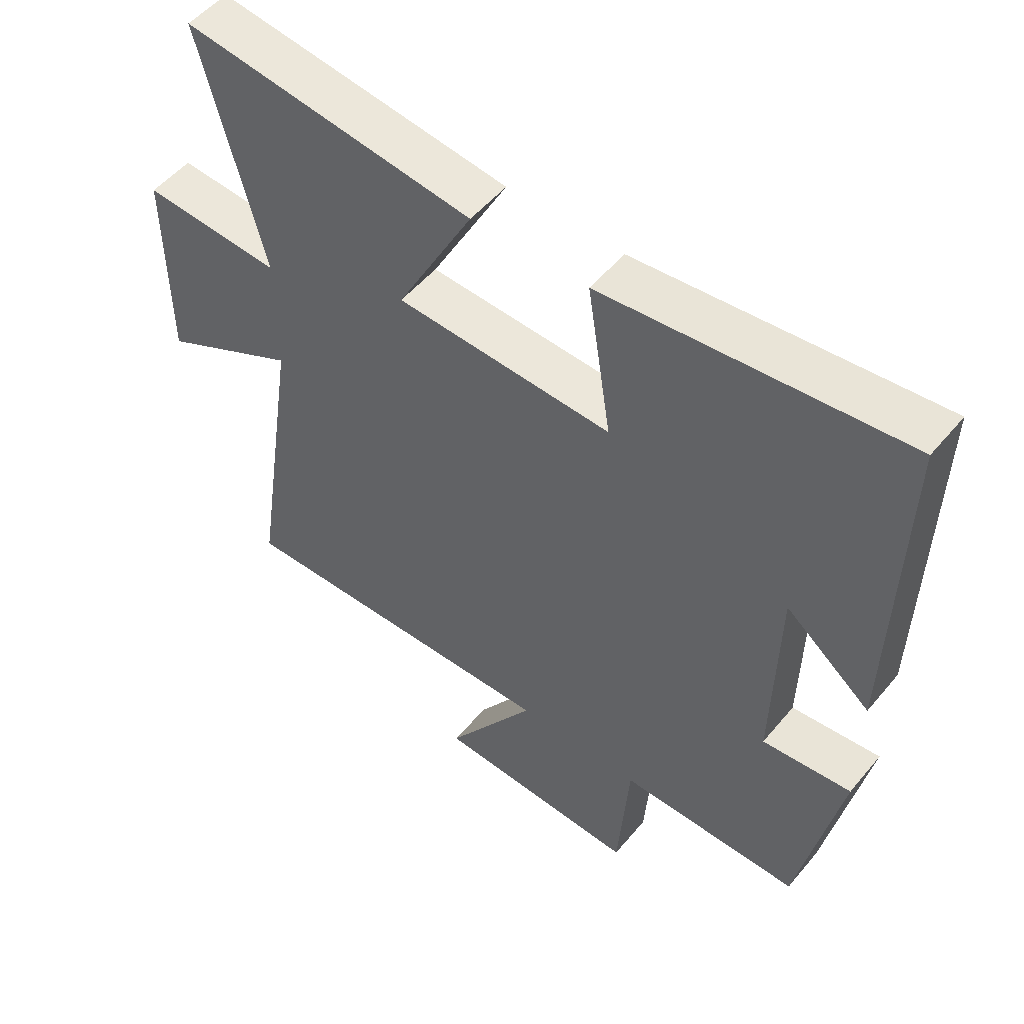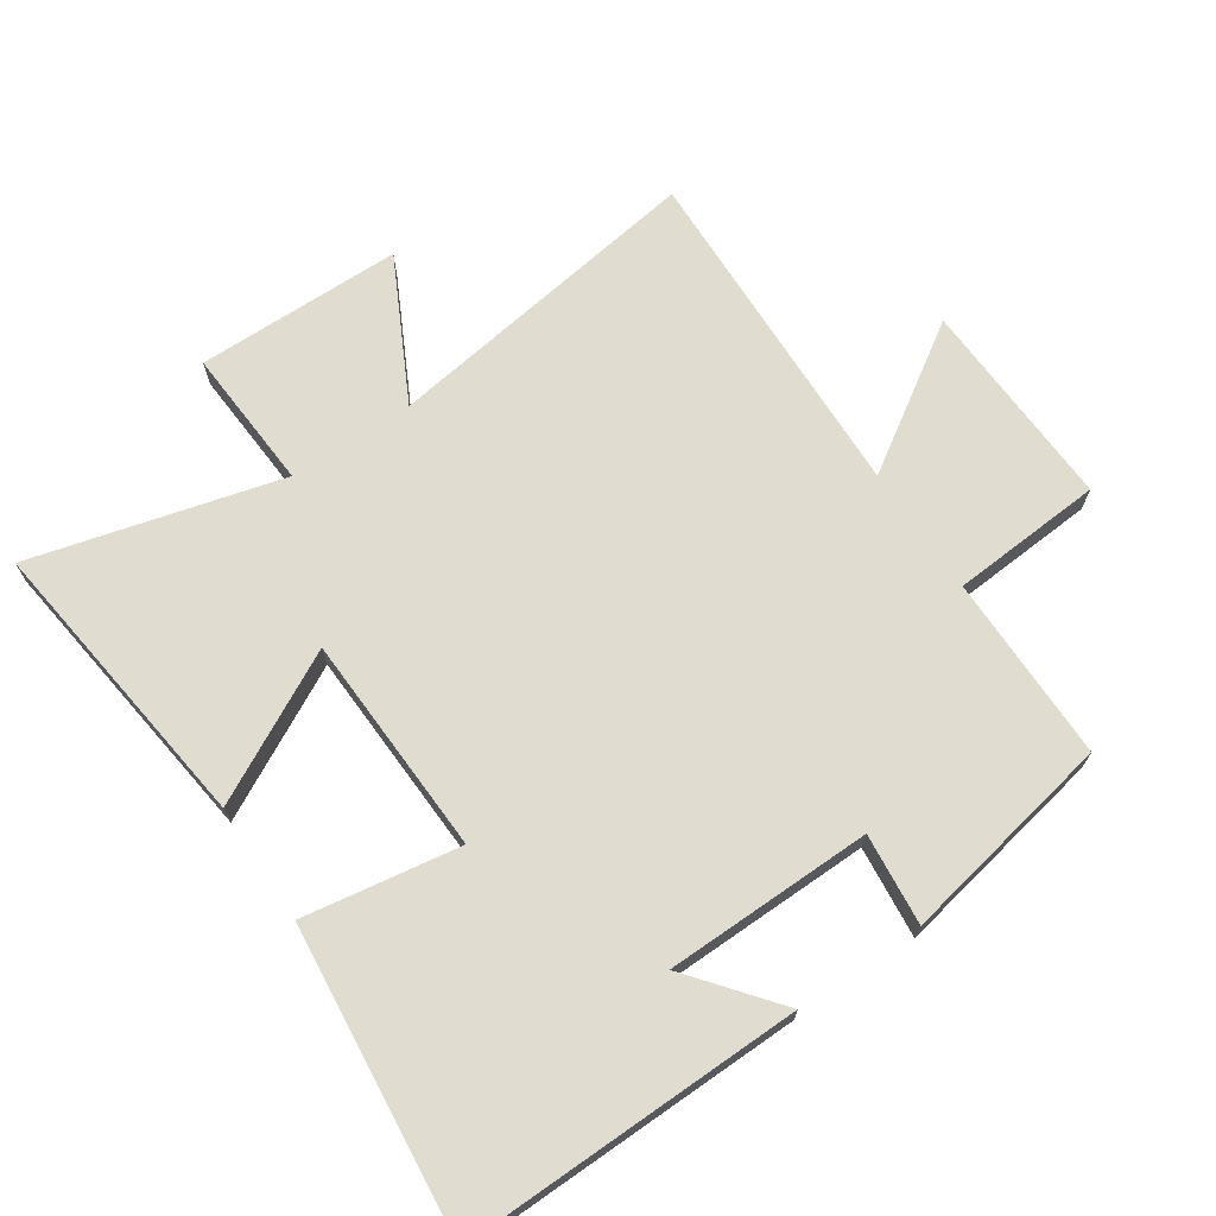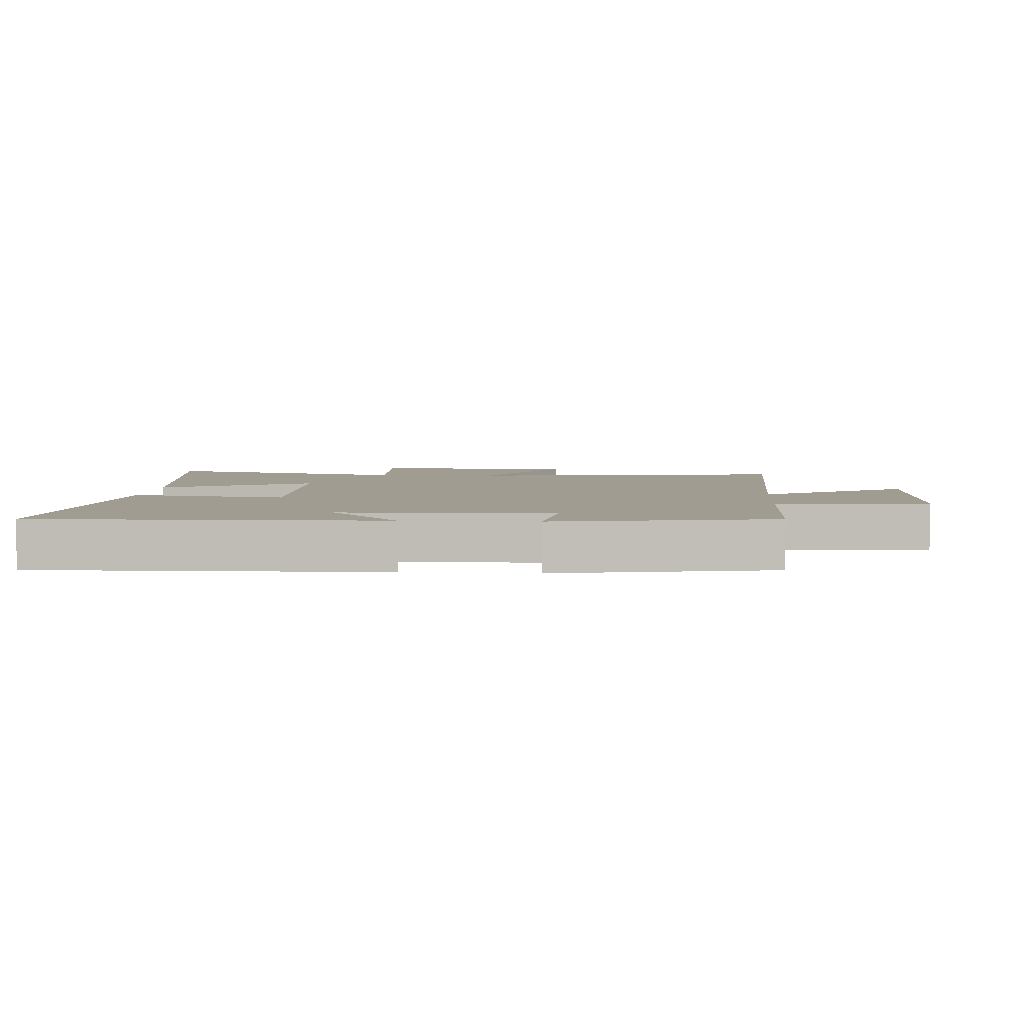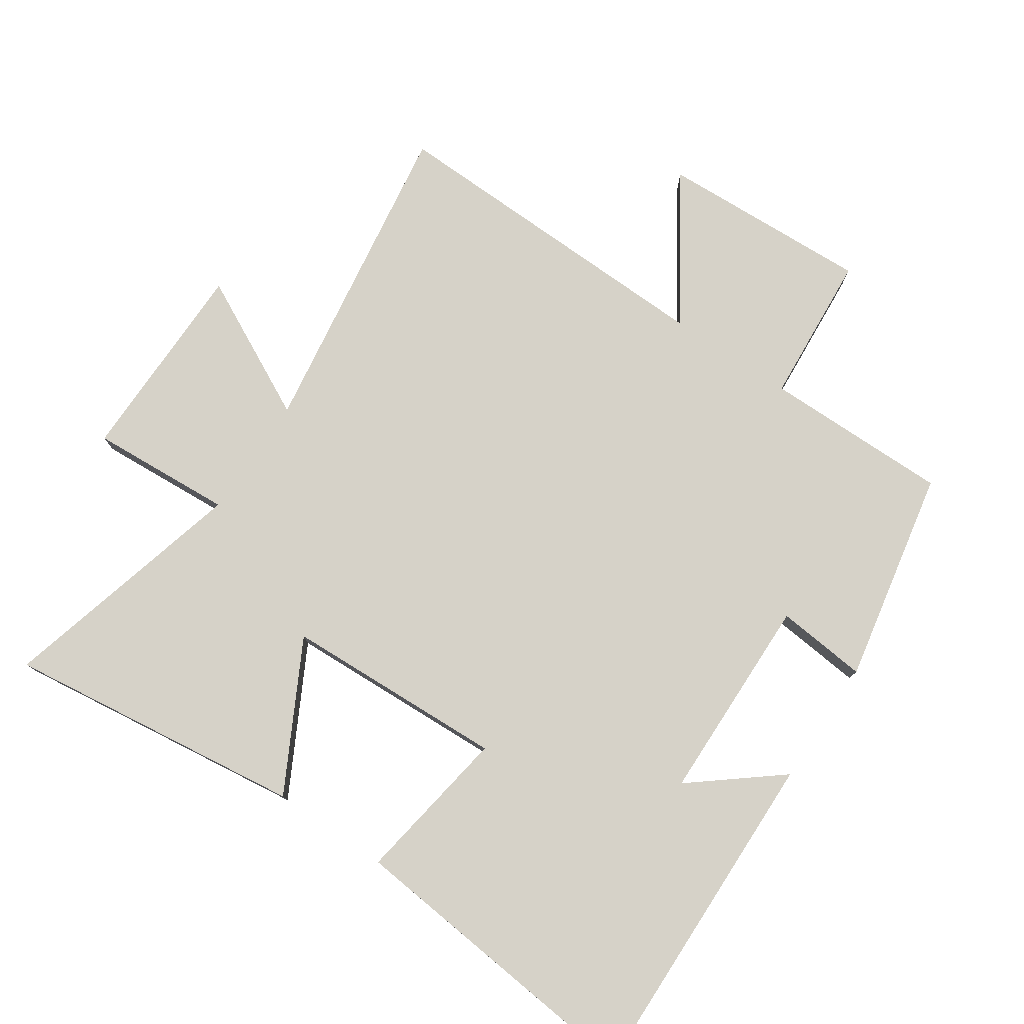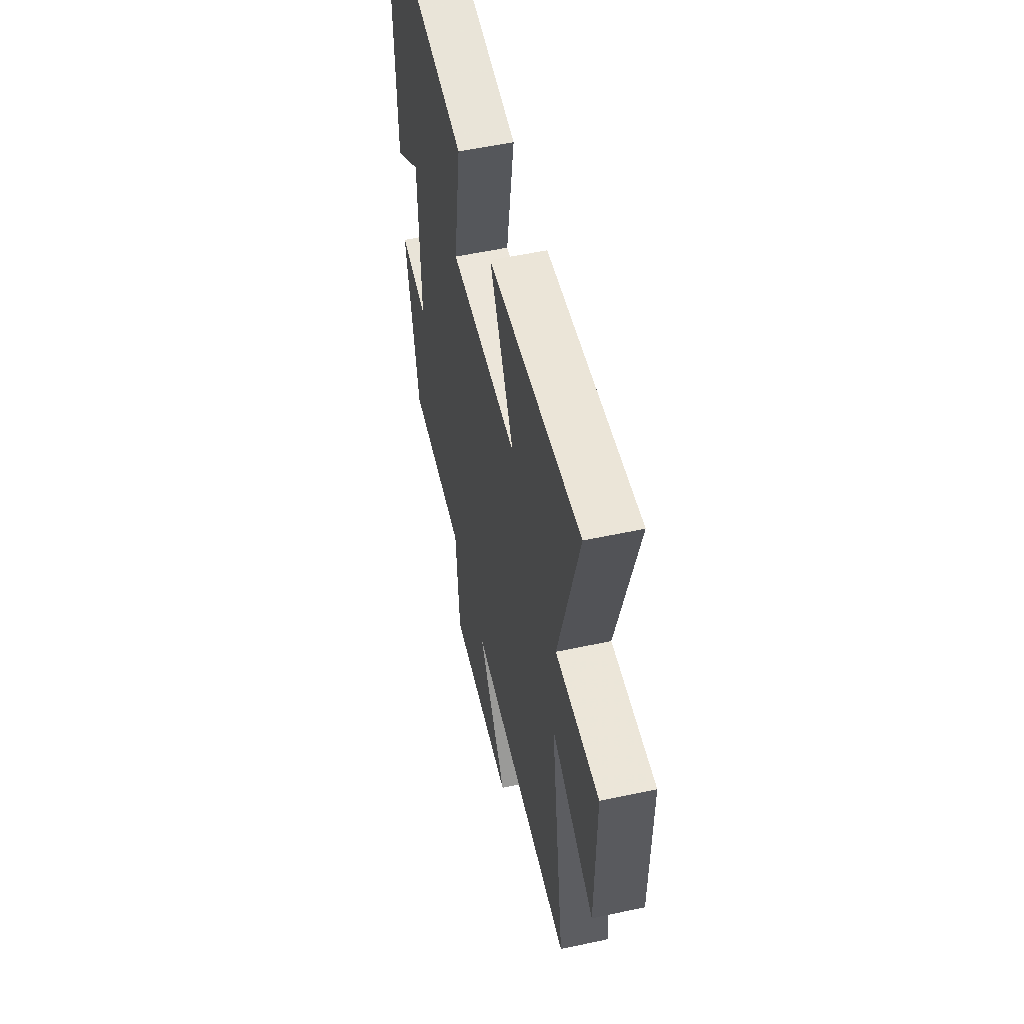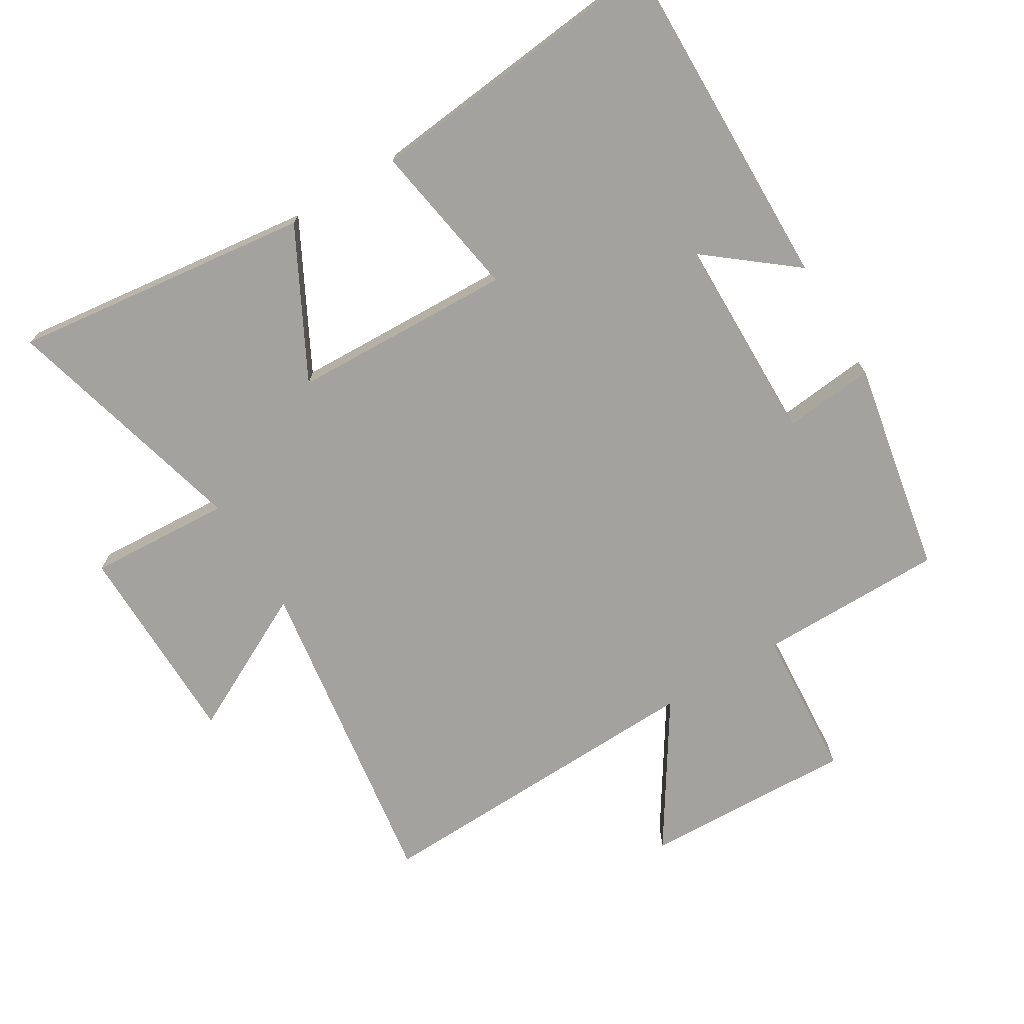
<metadata>
{"format":"obj","ext":"obj","renderer":"f3d","projection":"perspective","resolution":1024,"background":"white","views":[{"elev":52.3,"azim":38.6,"up":"+Z"},{"elev":69.4,"azim":56.2,"up":"+Y"},{"elev":4.5,"azim":94.2,"up":"+Y"},{"elev":77.5,"azim":34.1,"up":"+Y"},{"elev":54.9,"azim":-102.8,"up":"+Z"},{"elev":-72.5,"azim":31.5,"up":"+Y"}]}
</metadata>
<code>
v 0.436 0.07 -0.501
v 0.15 0.07 -0.5
v 0.133 0.07 -0.733
v -0.191 0.07 -0.719
v -0.048 0.07 -0.5
v -0.575 0.07 -0.514
v -0.5 0.07 -0.016
v -0.717 0.07 -0.126
v -0.719 0.07 0.19
v -0.5 0.07 0.176
v -0.6 0.07 0.559
v -0.141 0.07 0.5
v -0.261 0.07 0.274
v 0.079 0.07 0.26
v 0.041 0.07 0.5
v 0.511 0.07 0.547
v 0.5 0.07 0.024
v 0.366 0.07 0.132
v 0.36 0.07 -0.186
v 0.5 0.07 -0.172
v 0.436 0 -0.501
v 0.15 0 -0.5
v 0.133 0 -0.733
v -0.191 0 -0.719
v -0.048 0 -0.5
v -0.575 0 -0.514
v -0.5 0 -0.016
v -0.717 0 -0.126
v -0.719 0 0.19
v -0.5 0 0.176
v -0.6 0 0.559
v -0.141 0 0.5
v -0.261 0 0.274
v 0.079 0 0.26
v 0.041 0 0.5
v 0.511 0 0.547
v 0.5 0 0.024
v 0.366 0 0.132
v 0.36 0 -0.186
v 0.5 0 -0.172
f 19 20 1 2
f 18 19 2
f 15 16 17 18
f 14 15 18
f 13 14 18 2
f 10 11 12 13
f 10 13 2 3
f 7 8 9 10
f 5 6 7
f 5 7 10
f 3 4 5
f 3 5 10
f 22 21 40 39
f 22 39 38
f 38 37 36 35
f 38 35 34
f 22 38 34 33
f 33 32 31 30
f 23 22 33 30
f 30 29 28 27
f 27 26 25
f 30 27 25
f 25 24 23
f 30 25 23
f 1 21 22 2
f 2 22 23 3
f 3 23 24 4
f 4 24 25 5
f 5 25 26 6
f 6 26 27 7
f 7 27 28 8
f 8 28 29 9
f 9 29 30 10
f 10 30 31 11
f 11 31 32 12
f 12 32 33 13
f 13 33 34 14
f 14 34 35 15
f 15 35 36 16
f 16 36 37 17
f 17 37 38 18
f 18 38 39 19
f 19 39 40 20
f 20 40 21 1

</code>
